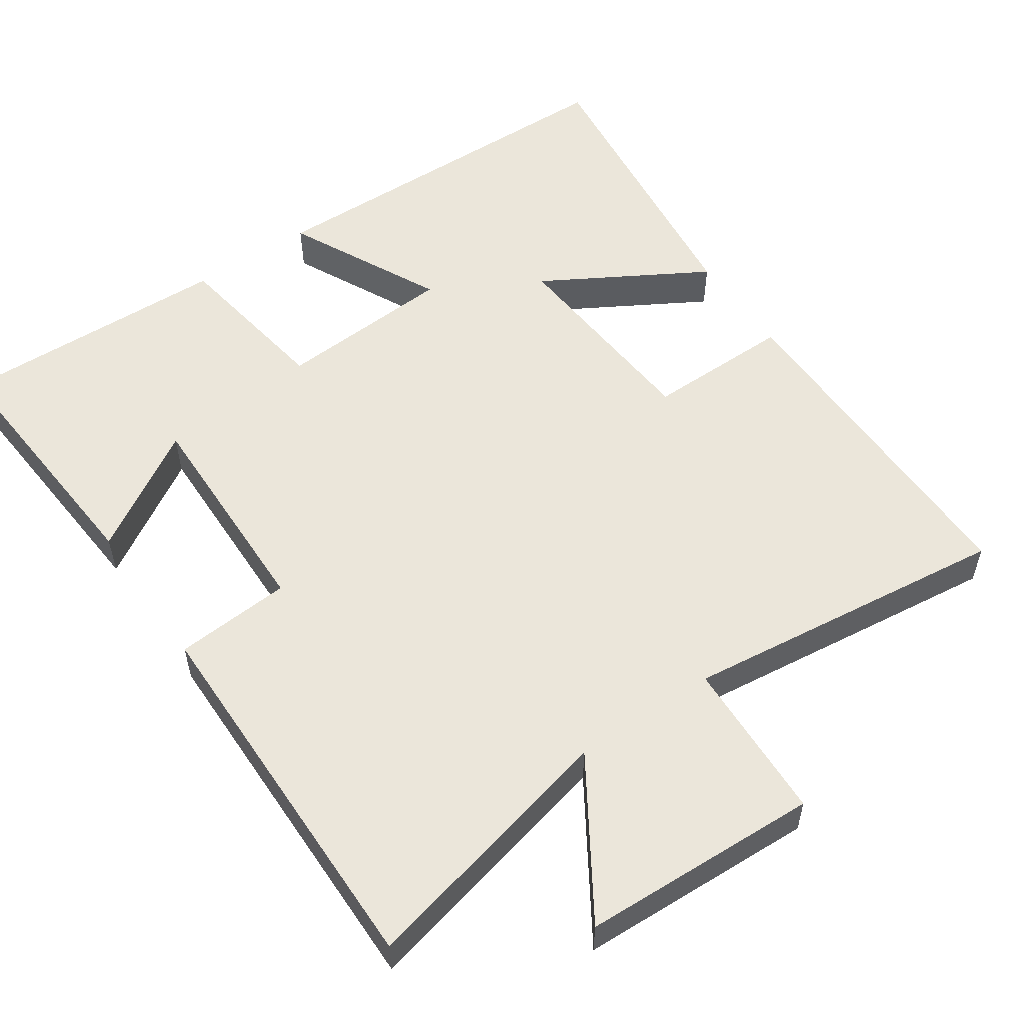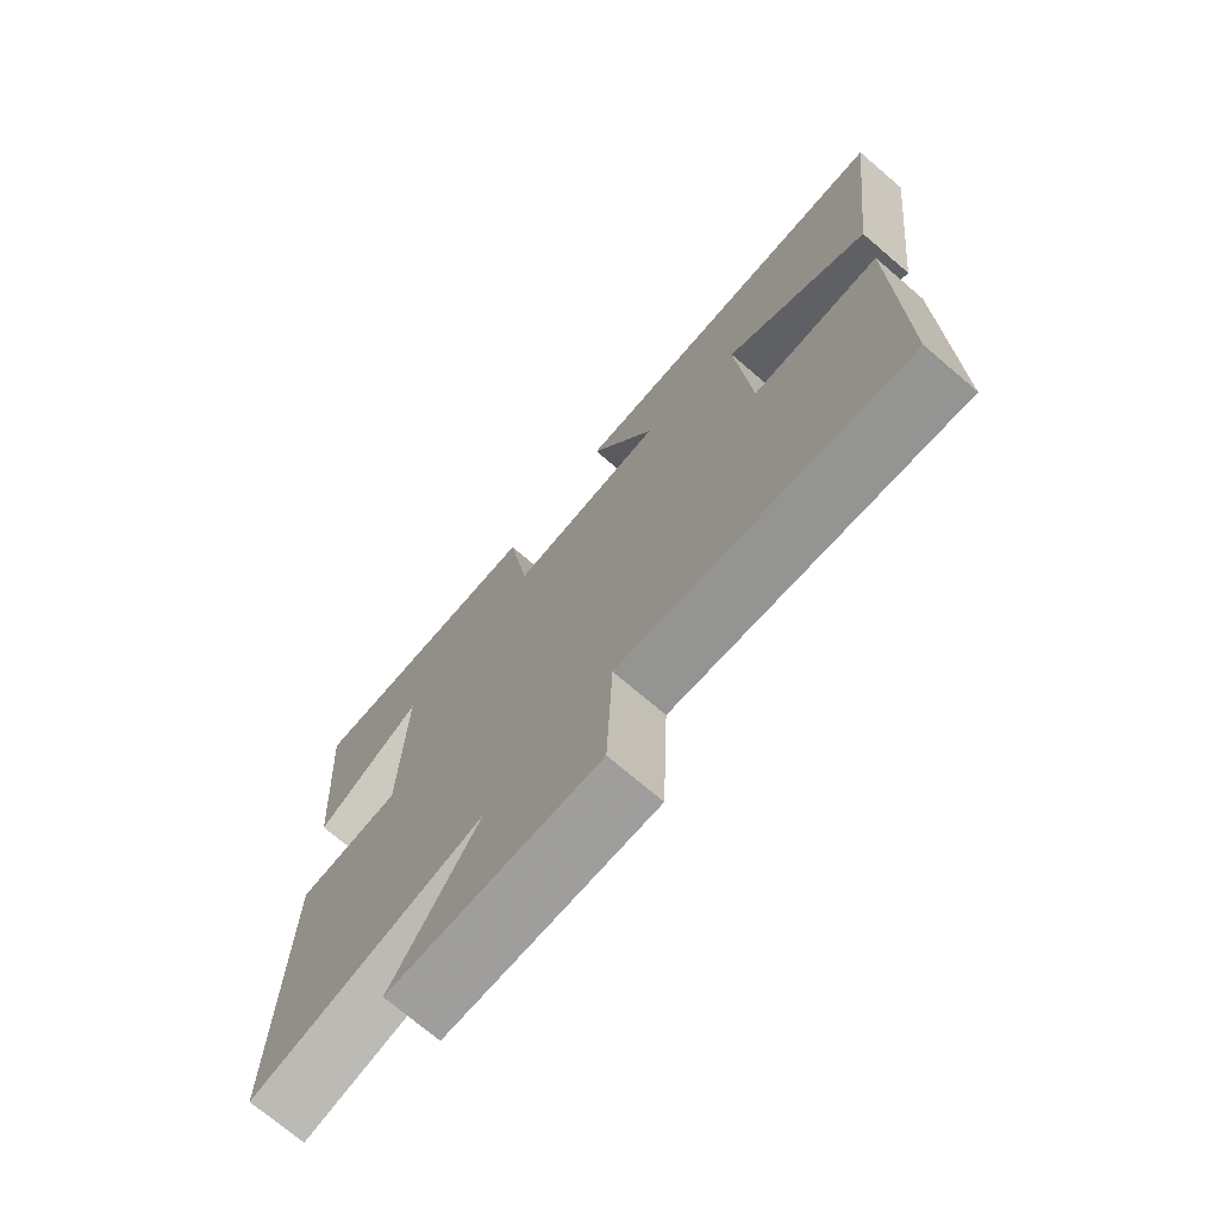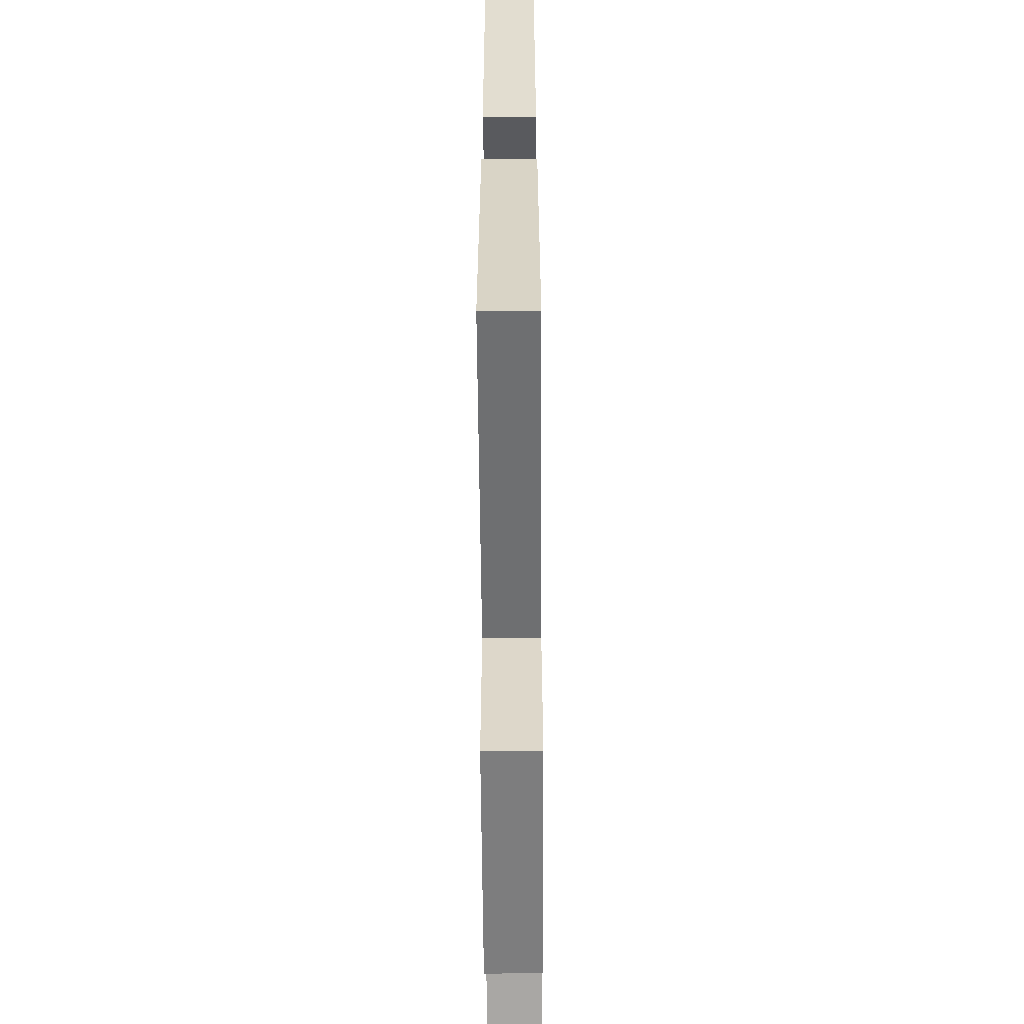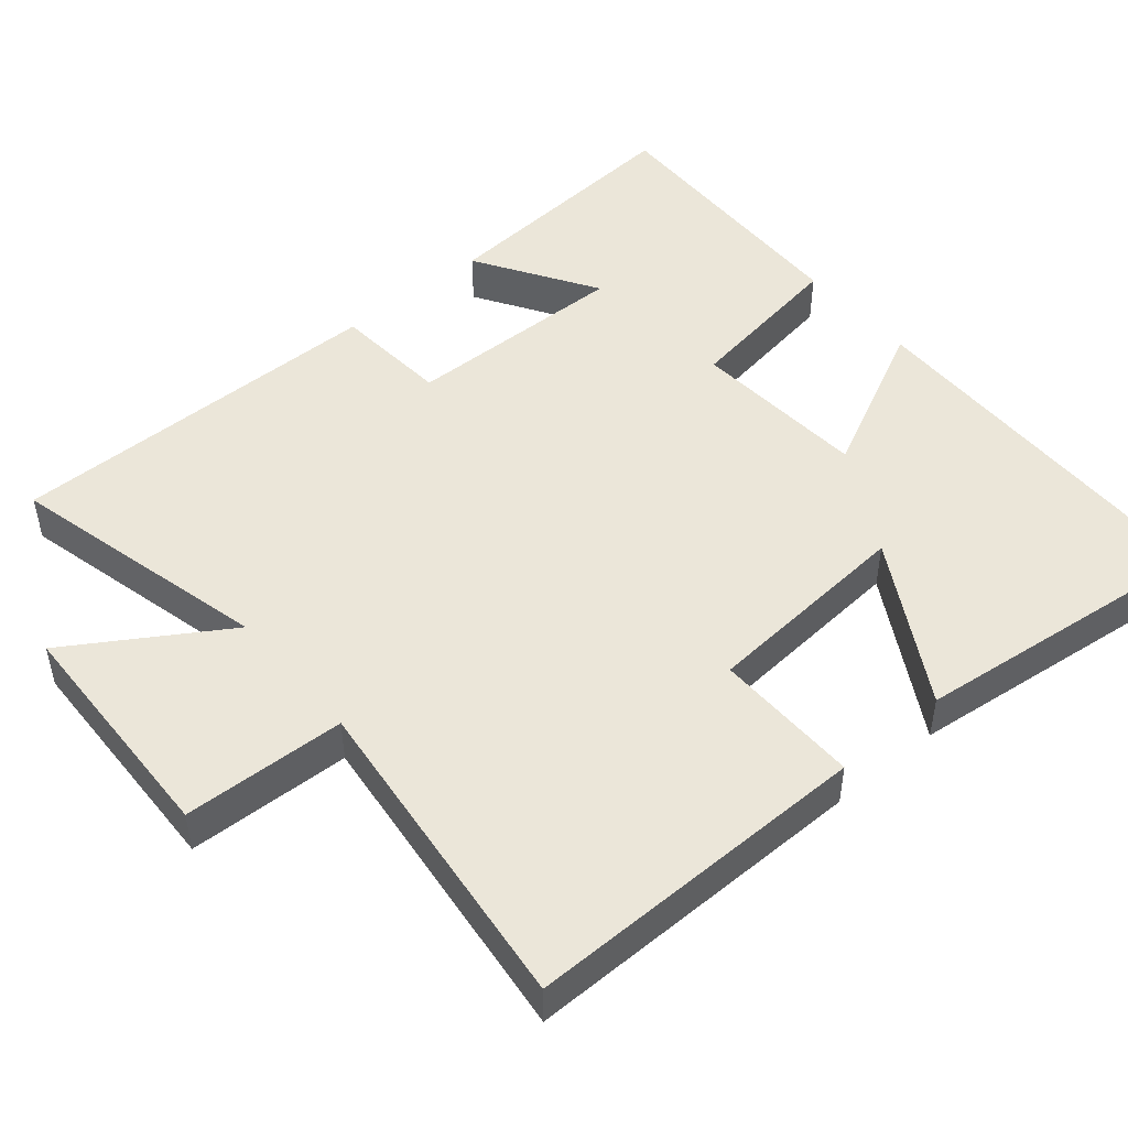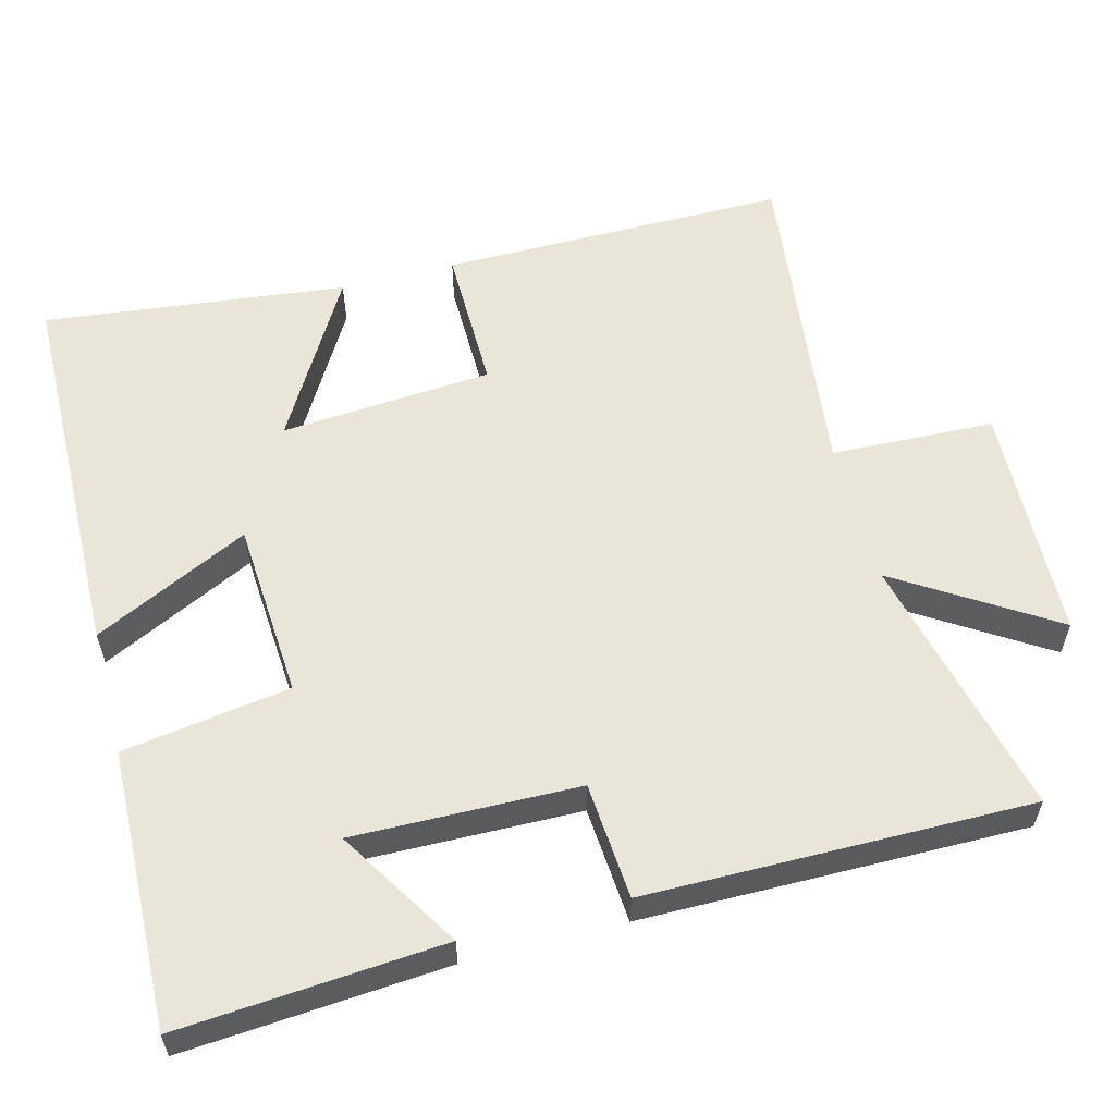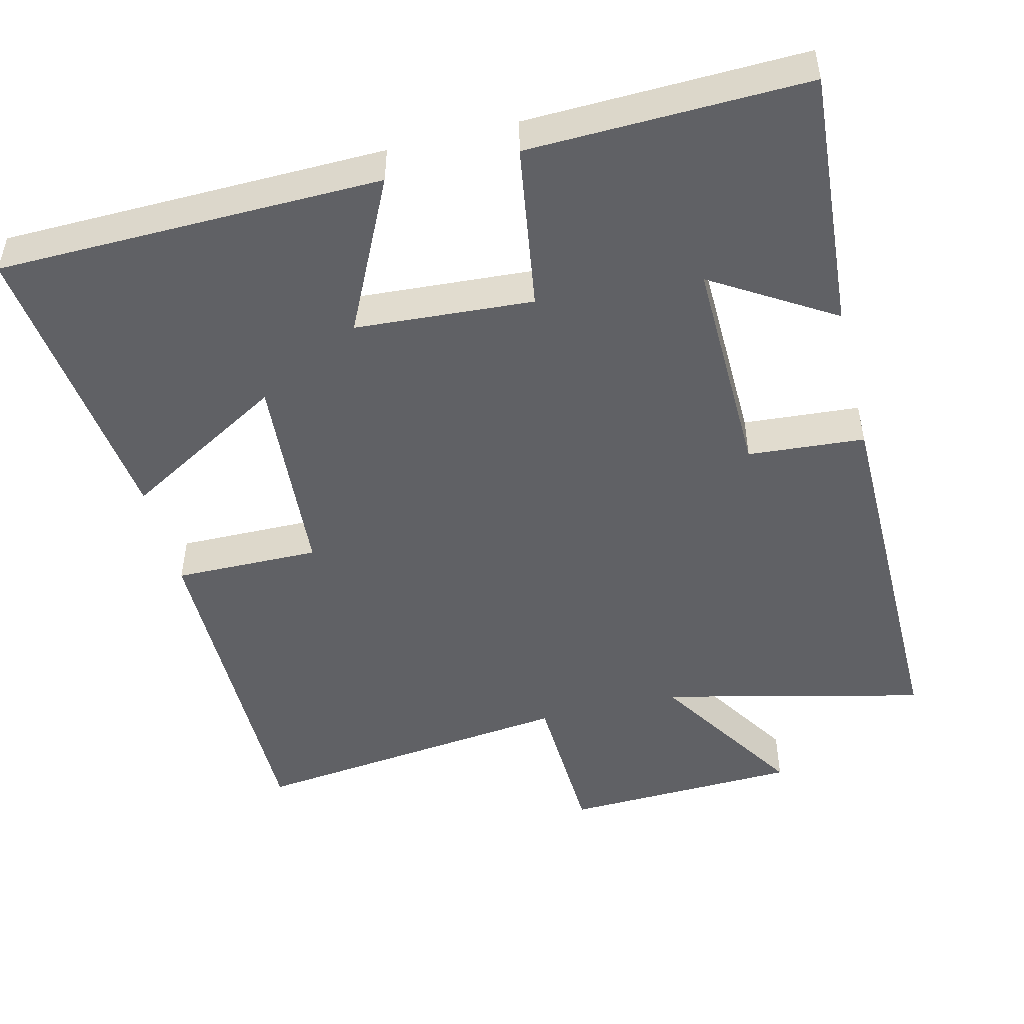
<metadata>
{"format":"obj","ext":"obj","renderer":"f3d","projection":"perspective","resolution":1024,"background":"white","views":[{"elev":54.8,"azim":145.6,"up":"+Y"},{"elev":-72.9,"azim":-130.5,"up":"+Z"},{"elev":-61.3,"azim":-89.6,"up":"+Z"},{"elev":48.4,"azim":-130.3,"up":"+Y"},{"elev":57.7,"azim":75.3,"up":"+Y"},{"elev":-48.7,"azim":13.9,"up":"+Y"}]}
</metadata>
<code>
v -0.502 0.07 -0.553
v -0.5 0.07 -0.08
v -0.301 0.07 -0.082
v -0.279 0.07 0.206
v -0.5 0.07 0.078
v -0.548 0.07 0.49
v -0.025 0.07 0.5
v -0.128 0.07 0.289
v 0.114 0.07 0.273
v 0.149 0.07 0.5
v 0.527 0.07 0.511
v 0.5 0.07 0.153
v 0.335 0.07 0.255
v 0.341 0.07 -0.051
v 0.5 0.07 -0.063
v 0.504 0.07 -0.586
v 0.144 0.07 -0.5
v 0.277 0.07 -0.71
v -0.047 0.07 -0.722
v -0.056 0.07 -0.5
v -0.502 0 -0.553
v -0.5 0 -0.08
v -0.301 0 -0.082
v -0.279 0 0.206
v -0.5 0 0.078
v -0.548 0 0.49
v -0.025 0 0.5
v -0.128 0 0.289
v 0.114 0 0.273
v 0.149 0 0.5
v 0.527 0 0.511
v 0.5 0 0.153
v 0.335 0 0.255
v 0.341 0 -0.051
v 0.5 0 -0.063
v 0.504 0 -0.586
v 0.144 0 -0.5
v 0.277 0 -0.71
v -0.047 0 -0.722
v -0.056 0 -0.5
f 17 18 19 20
f 14 15 16 17
f 13 14 17 20
f 10 11 12 13
f 9 10 13
f 8 9 13 20
f 6 7 8
f 4 5 6
f 4 6 8
f 3 4 8 20
f 1 2 3 20
f 40 39 38 37
f 37 36 35 34
f 40 37 34 33
f 33 32 31 30
f 33 30 29
f 40 33 29 28
f 28 27 26
f 26 25 24
f 28 26 24
f 40 28 24 23
f 40 23 22 21
f 1 21 22 2
f 2 22 23 3
f 3 23 24 4
f 4 24 25 5
f 5 25 26 6
f 6 26 27 7
f 7 27 28 8
f 8 28 29 9
f 9 29 30 10
f 10 30 31 11
f 11 31 32 12
f 12 32 33 13
f 13 33 34 14
f 14 34 35 15
f 15 35 36 16
f 16 36 37 17
f 17 37 38 18
f 18 38 39 19
f 19 39 40 20
f 20 40 21 1

</code>
